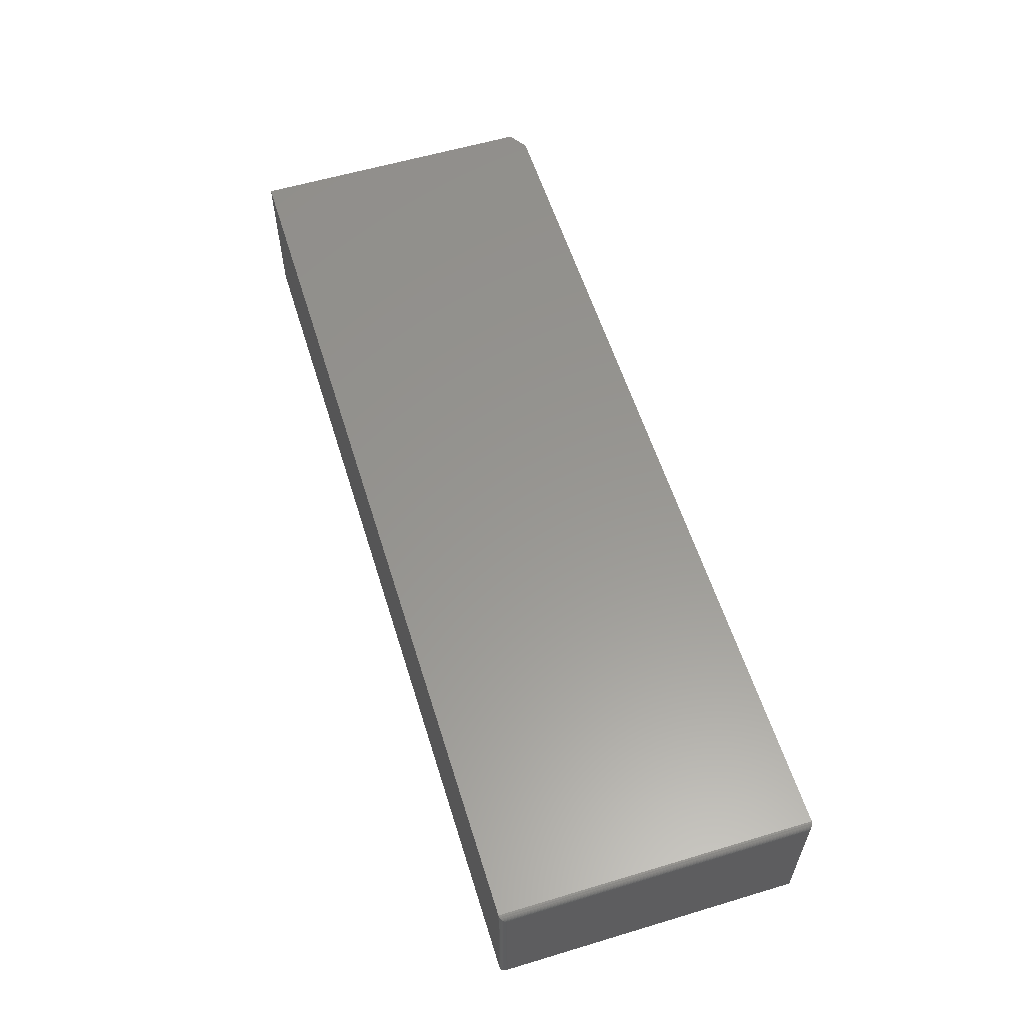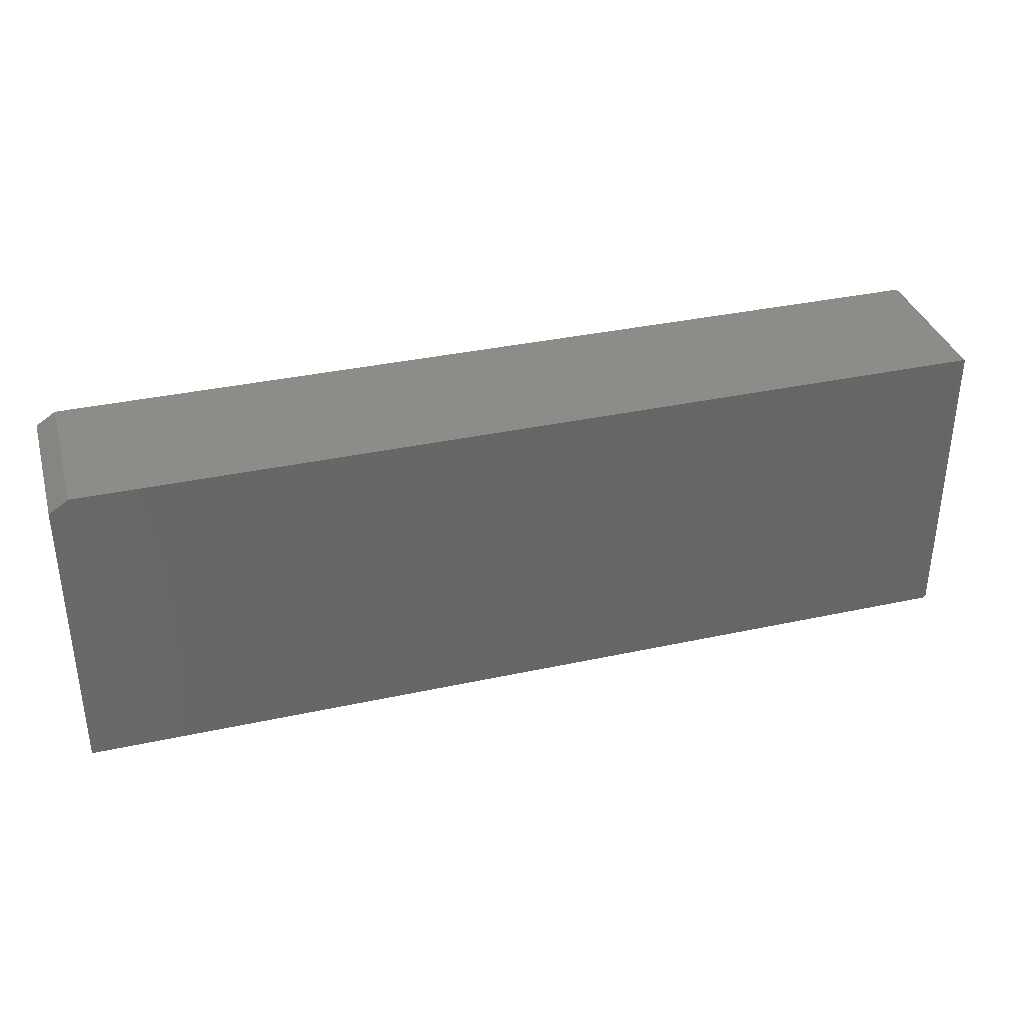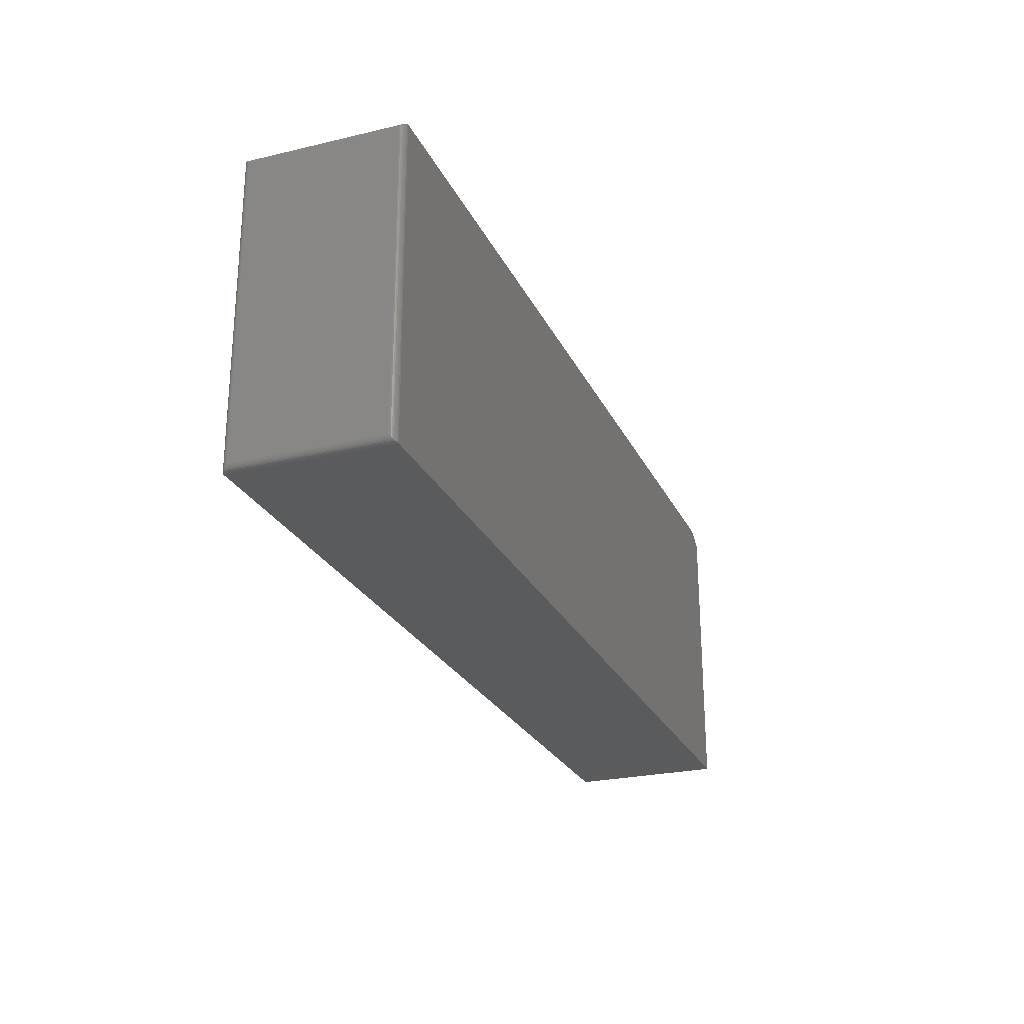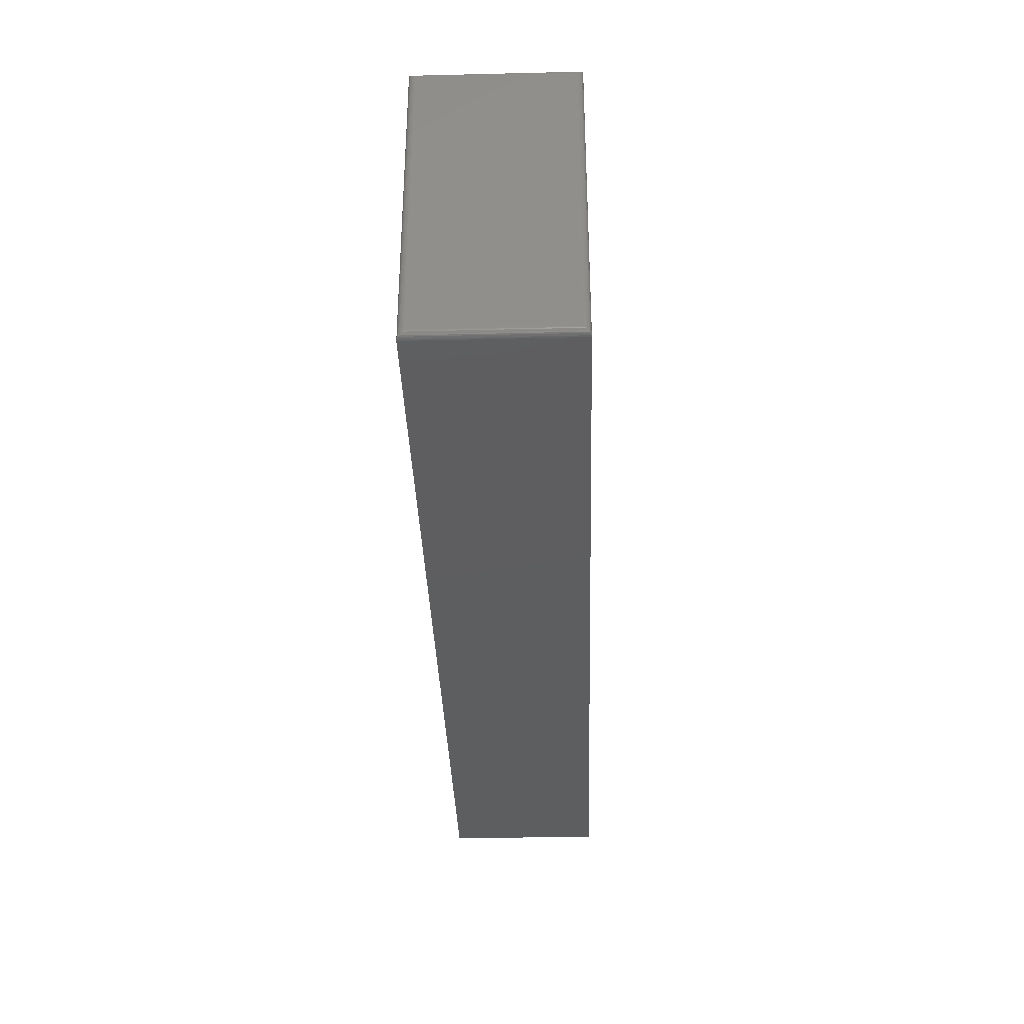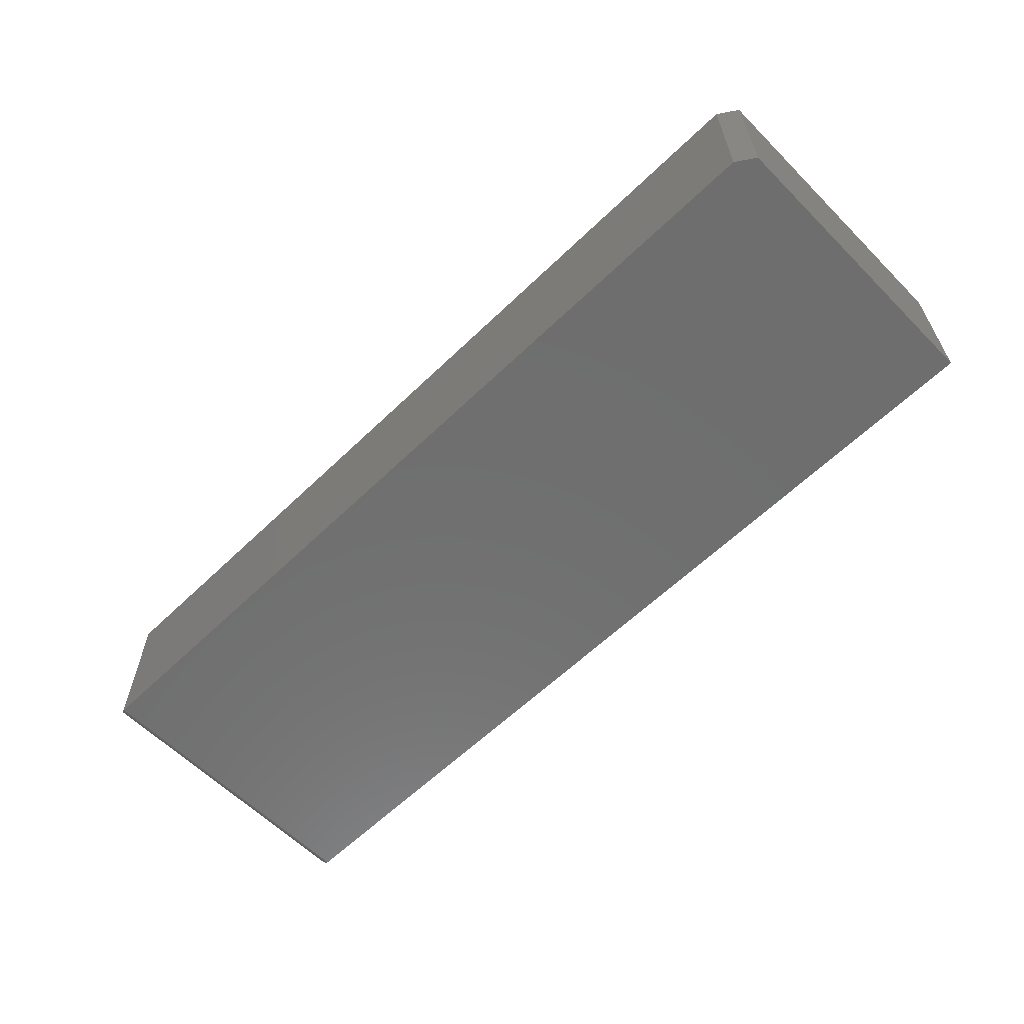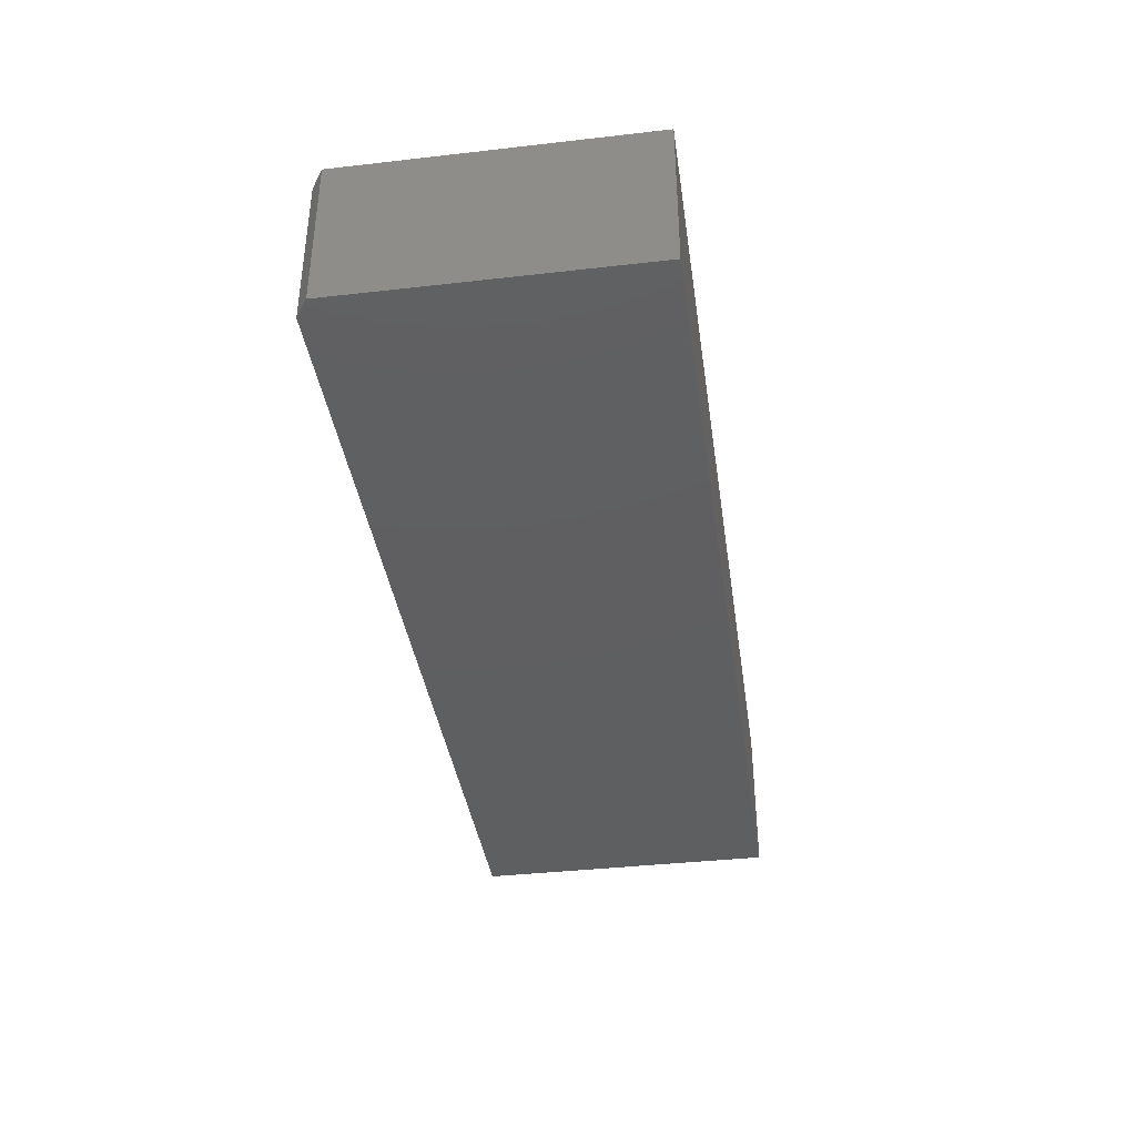
<metadata>
{"format":"stl","ext":"stl","renderer":"f3d","projection":"perspective","resolution":1024,"background":"white","views":[{"elev":58.3,"azim":72.8,"up":"+Z"},{"elev":35.5,"azim":-16.0,"up":"+Y"},{"elev":-25.2,"azim":110.8,"up":"+Y"},{"elev":-35.3,"azim":91.8,"up":"+Y"},{"elev":-60.7,"azim":-135.5,"up":"+Z"},{"elev":-38.5,"azim":-81.8,"up":"+Z"}]}
</metadata>
<code>
# stl→obj: 42 verts, 80 faces
v -0.3516 0.1875 -1.435e-18
v -0.3516 0.1875 0.1895
v 0.7422 0.1875 -6.841e-17
v 0.7422 0.1875 0.1895
v 0.7422 -0.1875 0.1895
v -0.375 -0.1875 0.1895
v -0.375 0.1719 0.1895
v 0.7422 -0.1875 -6.841e-17
v -0.375 -0.1875 0
v -0.375 0.1719 -6.373e-34
v 0.75 0.1797 0.007812
v 0.75 0.1797 0.1817
v 0.75 -0.1797 0.007812
v 0.75 -0.1797 0.1817
v 0.7499 0.1809 0.1829
v 0.7499 -0.1809 0.1829
v 0.7444 0.1872 0.1892
v 0.7467 -0.1861 0.1881
v 0.7467 0.1861 0.1881
v 0.7476 -0.1853 0.1873
v 0.7476 0.1853 0.1873
v 0.7485 -0.1843 0.1863
v 0.7485 0.1843 0.1863
v 0.7491 -0.1833 0.1853
v 0.7491 0.1833 0.1853
v 0.7496 -0.1821 0.1841
v 0.7496 0.1821 0.1841
v 0.7444 -0.1872 0.1892
v 0.7499 0.1809 0.006565
v 0.7444 0.1872 0.0003152
v 0.7467 0.1861 0.001405
v 0.7476 0.1853 0.00221
v 0.7485 0.1843 0.003156
v 0.7491 0.1833 0.004218
v 0.7496 0.1821 0.005378
v 0.7499 -0.1809 0.006565
v 0.7496 -0.1821 0.005372
v 0.7491 -0.1833 0.004218
v 0.7485 -0.1843 0.003156
v 0.7476 -0.1853 0.00221
v 0.7467 -0.1861 0.001405
v 0.7444 -0.1872 0.0003152
f 1 2 3
f 3 2 4
f 5 4 6
f 6 4 2
f 6 2 7
f 3 8 1
f 1 8 9
f 1 9 10
f 7 10 6
f 6 10 9
f 7 2 10
f 10 2 1
f 9 8 6
f 6 8 5
f 11 12 13
f 13 12 14
f 14 15 16
f 14 12 15
f 17 18 19
f 18 20 19
f 19 20 21
f 20 22 21
f 21 22 23
f 22 24 23
f 23 24 25
f 24 26 25
f 25 26 27
f 26 16 27
f 27 16 15
f 4 5 17
f 17 5 28
f 17 28 18
f 12 29 15
f 12 11 29
f 30 19 31
f 19 21 31
f 31 21 32
f 21 23 32
f 32 23 33
f 23 25 33
f 33 25 34
f 25 27 34
f 34 27 35
f 27 15 35
f 35 15 29
f 3 4 30
f 30 4 17
f 30 17 19
f 11 36 29
f 11 13 36
f 36 37 29
f 29 37 35
f 37 38 35
f 35 38 34
f 38 39 34
f 34 39 33
f 39 40 33
f 33 40 32
f 40 41 32
f 32 41 31
f 41 42 31
f 8 3 42
f 42 3 30
f 42 30 31
f 13 16 36
f 13 14 16
f 16 26 36
f 36 26 37
f 26 24 37
f 37 24 38
f 24 22 38
f 38 22 39
f 22 20 39
f 39 20 40
f 20 18 40
f 40 18 41
f 18 28 41
f 5 8 28
f 28 8 42
f 28 42 41

</code>
